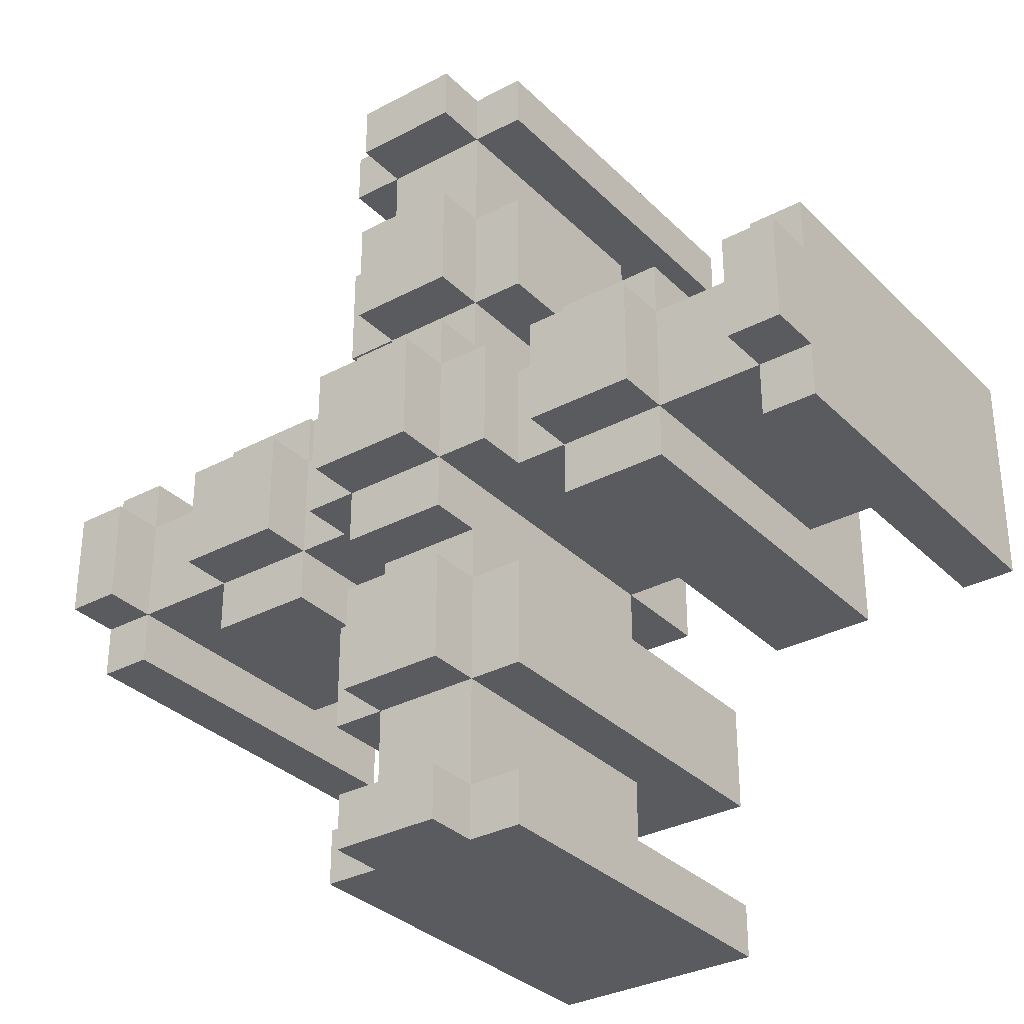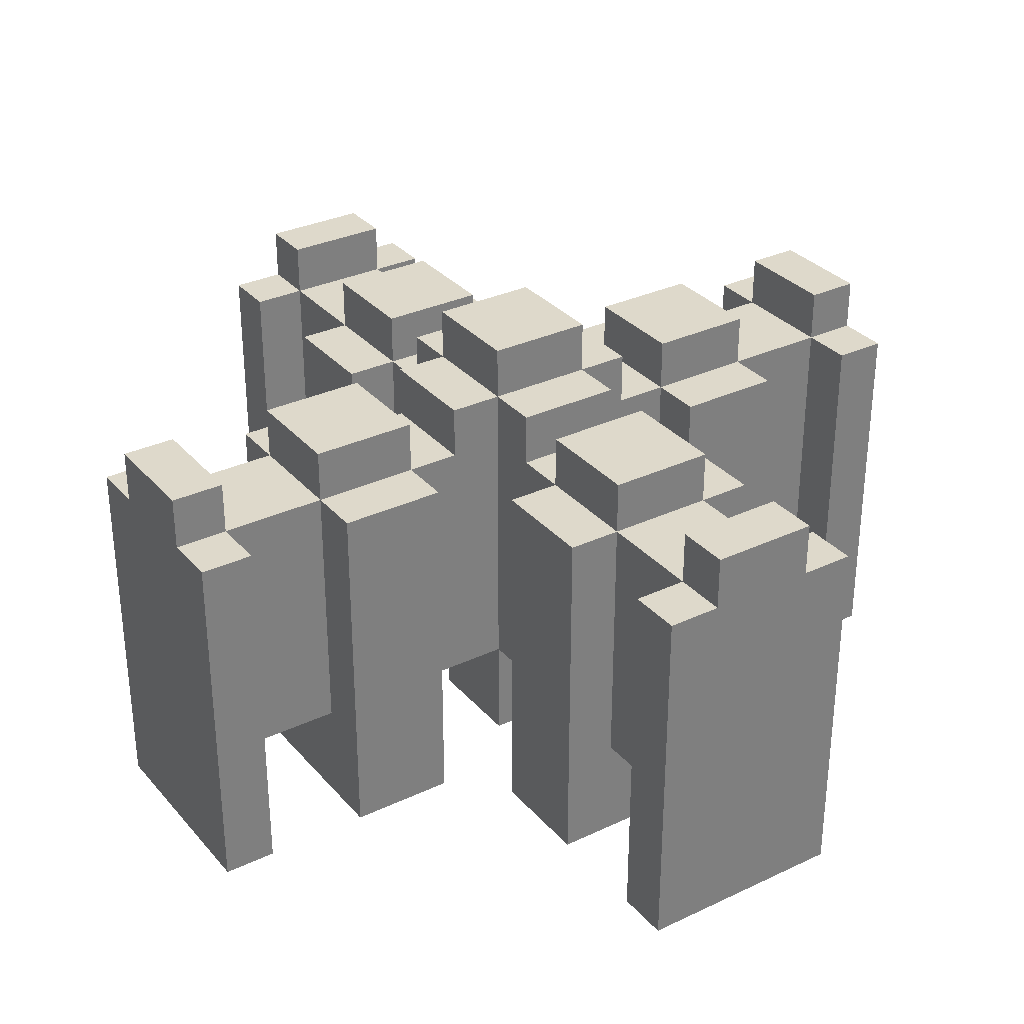
<metadata>
{"format":"obj","ext":"obj","renderer":"f3d","projection":"perspective","resolution":1024,"background":"white","views":[{"elev":-32.3,"azim":-143.4,"up":"+Z"},{"elev":31.8,"azim":-123.6,"up":"+Y"}]}
</metadata>
<code>
o Fence-4way
v -0.8 0 0.2
v -0.8 0 -0.2
v -0.8 0.7 0.2
v -0.8 0.7 0.1
v -0.8 0.7 -0.1
v -0.8 0.7 -0.2
v -0.8 0.8 0.1
v -0.8 0.8 -0.1
v -0.5 0 0.2
v -0.5 0 -0.2
v -0.5 0.2 0.1
v -0.5 0.2 -0.1
v -0.5 0.7 0.2
v -0.5 0.7 0.1
v -0.5 0.7 -0.1
v -0.5 0.7 -0.2
v -0.5 0.8 0.1
v -0.5 0.8 -0.1
v -0.2 0 0.8
v -0.2 0 0.7
v -0.2 0 0.5
v -0.2 0 0.3
v -0.2 0 -0.3
v -0.2 0 -0.5
v -0.2 0 -0.7
v -0.2 0 -0.8
v -0.2 0.7 0.8
v -0.2 0.7 0.7
v -0.2 0.7 0.5
v -0.2 0.7 0.3
v -0.2 0.7 0.1
v -0.2 0.7 -0.1
v -0.2 0.7 -0.3
v -0.2 0.7 -0.5
v -0.2 0.7 -0.7
v -0.2 0.7 -0.8
v -0.2 0.8 0.1
v -0.2 0.8 -0.1
v -0.1 0 0.1
v -0.1 0 -0.1
v -0.1 0.2 0.7
v -0.1 0.2 0.5
v -0.1 0.2 0.3
v -0.1 0.2 0.2
v -0.1 0.2 0.1
v -0.1 0.2 -0.1
v -0.1 0.2 -0.2
v -0.1 0.2 -0.3
v -0.1 0.2 -0.5
v -0.1 0.2 -0.7
v -0.1 0.7 0.8
v -0.1 0.7 0.7
v -0.1 0.7 0.5
v -0.1 0.7 0.3
v -0.1 0.7 0.2
v -0.1 0.7 -0.2
v -0.1 0.7 -0.3
v -0.1 0.7 -0.5
v -0.1 0.7 -0.7
v -0.1 0.7 -0.8
v -0.1 0.8 0.8
v -0.1 0.8 0.7
v -0.1 0.8 0.5
v -0.1 0.8 0.3
v -0.1 0.8 0.2
v -0.1 0.8 0.1
v -0.1 0.8 -0.1
v -0.1 0.8 -0.2
v -0.1 0.8 -0.3
v -0.1 0.8 -0.5
v -0.1 0.8 -0.7
v -0.1 0.8 -0.8
v -0.1 0.9 0.1
v -0.1 0.9 -0.1
v 0.3 0 0.2
v 0.3 0 -0.2
v 0.3 0.2 0.1
v 0.3 0.2 -0.1
v 0.3 0.7 0.2
v 0.3 0.7 0.1
v 0.3 0.7 -0.1
v 0.3 0.7 -0.2
v 0.3 0.8 0.1
v 0.3 0.8 -0.1
v 0.7 0 0.2
v 0.7 0 -0.2
v 0.7 0.2 0.1
v 0.7 0.2 -0.1
v 0.7 0.7 0.2
v 0.7 0.7 0.1
v 0.7 0.7 -0.1
v 0.7 0.7 -0.2
v 0.7 0.8 0.1
v 0.7 0.8 -0.1
v -0.7 0 0.2
v -0.7 0 -0.2
v -0.7 0.2 0.1
v -0.7 0.2 -0.1
v -0.7 0.7 0.2
v -0.7 0.7 0.1
v -0.7 0.7 -0.1
v -0.7 0.7 -0.2
v -0.7 0.8 0.1
v -0.7 0.8 -0.1
v -0.3 0 0.2
v -0.3 0 -0.2
v -0.3 0.2 0.1
v -0.3 0.2 -0.1
v -0.3 0.7 0.2
v -0.3 0.7 0.1
v -0.3 0.7 -0.1
v -0.3 0.7 -0.2
v -0.3 0.8 0.1
v -0.3 0.8 -0.1
v 0.1 0 0.1
v 0.1 0 -0.1
v 0.1 0.2 0.7
v 0.1 0.2 0.5
v 0.1 0.2 0.3
v 0.1 0.2 0.2
v 0.1 0.2 0.1
v 0.1 0.2 -0.1
v 0.1 0.2 -0.2
v 0.1 0.2 -0.3
v 0.1 0.2 -0.5
v 0.1 0.2 -0.7
v 0.1 0.7 0.8
v 0.1 0.7 0.7
v 0.1 0.7 0.5
v 0.1 0.7 0.3
v 0.1 0.7 0.2
v 0.1 0.7 -0.2
v 0.1 0.7 -0.3
v 0.1 0.7 -0.5
v 0.1 0.7 -0.7
v 0.1 0.7 -0.8
v 0.1 0.8 0.8
v 0.1 0.8 0.7
v 0.1 0.8 0.5
v 0.1 0.8 0.3
v 0.1 0.8 0.2
v 0.1 0.8 0.1
v 0.1 0.8 -0.1
v 0.1 0.8 -0.2
v 0.1 0.8 -0.3
v 0.1 0.8 -0.5
v 0.1 0.8 -0.7
v 0.1 0.8 -0.8
v 0.1 0.9 0.1
v 0.1 0.9 -0.1
v 0.2 0 0.8
v 0.2 0 0.7
v 0.2 0 0.5
v 0.2 0 0.3
v 0.2 0 -0.3
v 0.2 0 -0.5
v 0.2 0 -0.7
v 0.2 0 -0.8
v 0.2 0.7 0.8
v 0.2 0.7 0.7
v 0.2 0.7 0.5
v 0.2 0.7 0.3
v 0.2 0.7 0.1
v 0.2 0.7 -0.1
v 0.2 0.7 -0.3
v 0.2 0.7 -0.5
v 0.2 0.7 -0.7
v 0.2 0.7 -0.8
v 0.2 0.8 0.1
v 0.2 0.8 -0.1
v 0.5 0 0.2
v 0.5 0 -0.2
v 0.5 0.2 0.1
v 0.5 0.2 -0.1
v 0.5 0.7 0.2
v 0.5 0.7 0.1
v 0.5 0.7 -0.1
v 0.5 0.7 -0.2
v 0.5 0.8 0.1
v 0.5 0.8 -0.1
v 0.8 0 0.2
v 0.8 0 -0.2
v 0.8 0.7 0.2
v 0.8 0.7 0.1
v 0.8 0.7 -0.1
v 0.8 0.7 -0.2
v 0.8 0.8 0.1
v 0.8 0.8 -0.1
v -0.2 0 0.8
v -0.2 0.7 0.8
v -0.1 0.7 0.8
v -0.1 0.8 0.8
v 0.1 0.7 0.8
v 0.1 0.8 0.8
v 0.2 0 0.8
v 0.2 0.7 0.8
v -0.2 0 0.5
v -0.2 0.7 0.5
v -0.1 0.2 0.5
v -0.1 0.7 0.5
v -0.1 0.8 0.5
v 0.1 0.2 0.5
v 0.1 0.7 0.5
v 0.1 0.8 0.5
v 0.2 0 0.5
v 0.2 0.7 0.5
v -0.8 0 0.2
v -0.8 0.7 0.2
v -0.7 0 0.2
v -0.7 0.7 0.2
v -0.5 0 0.2
v -0.5 0.7 0.2
v -0.3 0 0.2
v -0.3 0.7 0.2
v -0.1 0.7 0.2
v -0.1 0.8 0.2
v 0.1 0.7 0.2
v 0.1 0.8 0.2
v 0.3 0 0.2
v 0.3 0.7 0.2
v 0.5 0 0.2
v 0.5 0.7 0.2
v 0.7 0 0.2
v 0.7 0.7 0.2
v 0.8 0 0.2
v 0.8 0.7 0.2
v -0.8 0.7 0.1
v -0.8 0.8 0.1
v -0.7 0.2 0.1
v -0.7 0.7 0.1
v -0.7 0.8 0.1
v -0.5 0.2 0.1
v -0.5 0.7 0.1
v -0.5 0.8 0.1
v -0.3 0.2 0.1
v -0.3 0.7 0.1
v -0.3 0.8 0.1
v -0.2 0.2 0.1
v -0.2 0.7 0.1
v -0.2 0.8 0.1
v -0.1 0 0.1
v -0.1 0.2 0.1
v -0.1 0.8 0.1
v -0.1 0.9 0.1
v 0.1 0 0.1
v 0.1 0.2 0.1
v 0.1 0.8 0.1
v 0.1 0.9 0.1
v 0.2 0.2 0.1
v 0.2 0.7 0.1
v 0.2 0.8 0.1
v 0.3 0.2 0.1
v 0.3 0.7 0.1
v 0.3 0.8 0.1
v 0.5 0.2 0.1
v 0.5 0.7 0.1
v 0.5 0.8 0.1
v 0.7 0.2 0.1
v 0.7 0.7 0.1
v 0.7 0.8 0.1
v 0.8 0.7 0.1
v 0.8 0.8 0.1
v -0.2 0 -0.3
v -0.2 0.7 -0.3
v -0.1 0.2 -0.3
v -0.1 0.7 -0.3
v -0.1 0.8 -0.3
v 0.1 0.2 -0.3
v 0.1 0.7 -0.3
v 0.1 0.8 -0.3
v 0.2 0 -0.3
v 0.2 0.7 -0.3
v -0.2 0 -0.7
v -0.2 0.7 -0.7
v -0.1 0.2 -0.7
v -0.1 0.7 -0.7
v -0.1 0.8 -0.7
v 0.1 0.2 -0.7
v 0.1 0.7 -0.7
v 0.1 0.8 -0.7
v 0.2 0 -0.7
v 0.2 0.7 -0.7
v -0.2 0 0.7
v -0.2 0.7 0.7
v -0.1 0.2 0.7
v -0.1 0.7 0.7
v -0.1 0.8 0.7
v 0.1 0.2 0.7
v 0.1 0.7 0.7
v 0.1 0.8 0.7
v 0.2 0 0.7
v 0.2 0.7 0.7
v -0.2 0 0.3
v -0.2 0.7 0.3
v -0.1 0.2 0.3
v -0.1 0.7 0.3
v -0.1 0.8 0.3
v 0.1 0.2 0.3
v 0.1 0.7 0.3
v 0.1 0.8 0.3
v 0.2 0 0.3
v 0.2 0.7 0.3
v -0.8 0.7 -0.1
v -0.8 0.8 -0.1
v -0.7 0.2 -0.1
v -0.7 0.7 -0.1
v -0.7 0.8 -0.1
v -0.5 0.2 -0.1
v -0.5 0.7 -0.1
v -0.5 0.8 -0.1
v -0.3 0.2 -0.1
v -0.3 0.7 -0.1
v -0.3 0.8 -0.1
v -0.2 0.2 -0.1
v -0.2 0.7 -0.1
v -0.2 0.8 -0.1
v -0.1 0 -0.1
v -0.1 0.2 -0.1
v -0.1 0.8 -0.1
v -0.1 0.9 -0.1
v 0.1 0 -0.1
v 0.1 0.2 -0.1
v 0.1 0.8 -0.1
v 0.1 0.9 -0.1
v 0.2 0.2 -0.1
v 0.2 0.7 -0.1
v 0.2 0.8 -0.1
v 0.3 0.2 -0.1
v 0.3 0.7 -0.1
v 0.3 0.8 -0.1
v 0.5 0.2 -0.1
v 0.5 0.7 -0.1
v 0.5 0.8 -0.1
v 0.7 0.2 -0.1
v 0.7 0.7 -0.1
v 0.7 0.8 -0.1
v 0.8 0.7 -0.1
v 0.8 0.8 -0.1
v -0.8 0 -0.2
v -0.8 0.7 -0.2
v -0.7 0 -0.2
v -0.7 0.7 -0.2
v -0.5 0 -0.2
v -0.5 0.7 -0.2
v -0.3 0 -0.2
v -0.3 0.7 -0.2
v -0.1 0.7 -0.2
v -0.1 0.8 -0.2
v 0.1 0.7 -0.2
v 0.1 0.8 -0.2
v 0.3 0 -0.2
v 0.3 0.7 -0.2
v 0.5 0 -0.2
v 0.5 0.7 -0.2
v 0.7 0 -0.2
v 0.7 0.7 -0.2
v 0.8 0 -0.2
v 0.8 0.7 -0.2
v -0.2 0 -0.5
v -0.2 0.7 -0.5
v -0.1 0.2 -0.5
v -0.1 0.7 -0.5
v -0.1 0.8 -0.5
v 0.1 0.2 -0.5
v 0.1 0.7 -0.5
v 0.1 0.8 -0.5
v 0.2 0 -0.5
v 0.2 0.7 -0.5
v -0.2 0 -0.8
v -0.2 0.7 -0.8
v -0.1 0.7 -0.8
v -0.1 0.8 -0.8
v 0.1 0.7 -0.8
v 0.1 0.8 -0.8
v 0.2 0 -0.8
v 0.2 0.7 -0.8
v -0.2 0 0.8
v 0.2 0 0.8
v -0.2 0 0.7
v 0.2 0 0.7
v -0.2 0 0.5
v 0.2 0 0.5
v -0.2 0 0.3
v 0.2 0 0.3
v -0.8 0 0.2
v -0.7 0 0.2
v -0.5 0 0.2
v -0.3 0 0.2
v 0.3 0 0.2
v 0.5 0 0.2
v 0.7 0 0.2
v 0.8 0 0.2
v -0.1 0 0.1
v 0.1 0 0.1
v -0.1 0 -0.1
v 0.1 0 -0.1
v -0.8 0 -0.2
v -0.7 0 -0.2
v -0.5 0 -0.2
v -0.3 0 -0.2
v 0.3 0 -0.2
v 0.5 0 -0.2
v 0.7 0 -0.2
v 0.8 0 -0.2
v -0.2 0 -0.3
v 0.2 0 -0.3
v -0.2 0 -0.5
v 0.2 0 -0.5
v -0.2 0 -0.7
v 0.2 0 -0.7
v -0.2 0 -0.8
v 0.2 0 -0.8
v -0.1 0.2 0.7
v 0.1 0.2 0.7
v -0.1 0.2 0.5
v 0.1 0.2 0.5
v -0.1 0.2 0.3
v 0.1 0.2 0.3
v -0.1 0.2 0.2
v 0.1 0.2 0.2
v -0.7 0.2 0.1
v -0.5 0.2 0.1
v -0.3 0.2 0.1
v -0.2 0.2 0.1
v -0.1 0.2 0.1
v 0.1 0.2 0.1
v 0.2 0.2 0.1
v 0.3 0.2 0.1
v 0.5 0.2 0.1
v 0.7 0.2 0.1
v -0.7 0.2 -0.1
v -0.5 0.2 -0.1
v -0.3 0.2 -0.1
v -0.2 0.2 -0.1
v -0.1 0.2 -0.1
v 0.1 0.2 -0.1
v 0.2 0.2 -0.1
v 0.3 0.2 -0.1
v 0.5 0.2 -0.1
v 0.7 0.2 -0.1
v -0.1 0.2 -0.2
v 0.1 0.2 -0.2
v -0.1 0.2 -0.3
v 0.1 0.2 -0.3
v -0.1 0.2 -0.5
v 0.1 0.2 -0.5
v -0.1 0.2 -0.7
v 0.1 0.2 -0.7
v -0.2 0.7 0.8
v -0.1 0.7 0.8
v 0.1 0.7 0.8
v 0.2 0.7 0.8
v -0.2 0.7 0.7
v -0.1 0.7 0.7
v 0.1 0.7 0.7
v 0.2 0.7 0.7
v -0.2 0.7 0.5
v -0.1 0.7 0.5
v 0.1 0.7 0.5
v 0.2 0.7 0.5
v -0.2 0.7 0.3
v -0.1 0.7 0.3
v 0.1 0.7 0.3
v 0.2 0.7 0.3
v -0.8 0.7 0.2
v -0.7 0.7 0.2
v -0.5 0.7 0.2
v -0.3 0.7 0.2
v -0.1 0.7 0.2
v 0.1 0.7 0.2
v 0.3 0.7 0.2
v 0.5 0.7 0.2
v 0.7 0.7 0.2
v 0.8 0.7 0.2
v -0.8 0.7 0.1
v -0.7 0.7 0.1
v -0.5 0.7 0.1
v -0.3 0.7 0.1
v -0.2 0.7 0.1
v 0.2 0.7 0.1
v 0.3 0.7 0.1
v 0.5 0.7 0.1
v 0.7 0.7 0.1
v 0.8 0.7 0.1
v -0.8 0.7 -0.1
v -0.7 0.7 -0.1
v -0.5 0.7 -0.1
v -0.3 0.7 -0.1
v -0.2 0.7 -0.1
v 0.2 0.7 -0.1
v 0.3 0.7 -0.1
v 0.5 0.7 -0.1
v 0.7 0.7 -0.1
v 0.8 0.7 -0.1
v -0.8 0.7 -0.2
v -0.7 0.7 -0.2
v -0.5 0.7 -0.2
v -0.3 0.7 -0.2
v -0.1 0.7 -0.2
v 0.1 0.7 -0.2
v 0.3 0.7 -0.2
v 0.5 0.7 -0.2
v 0.7 0.7 -0.2
v 0.8 0.7 -0.2
v -0.2 0.7 -0.3
v -0.1 0.7 -0.3
v 0.1 0.7 -0.3
v 0.2 0.7 -0.3
v -0.2 0.7 -0.5
v -0.1 0.7 -0.5
v 0.1 0.7 -0.5
v 0.2 0.7 -0.5
v -0.2 0.7 -0.7
v -0.1 0.7 -0.7
v 0.1 0.7 -0.7
v 0.2 0.7 -0.7
v -0.2 0.7 -0.8
v -0.1 0.7 -0.8
v 0.1 0.7 -0.8
v 0.2 0.7 -0.8
v -0.1 0.8 0.8
v 0.1 0.8 0.8
v -0.1 0.8 0.7
v 0.1 0.8 0.7
v -0.1 0.8 0.5
v 0.1 0.8 0.5
v -0.1 0.8 0.3
v 0.1 0.8 0.3
v -0.1 0.8 0.2
v 0.1 0.8 0.2
v -0.8 0.8 0.1
v -0.7 0.8 0.1
v -0.5 0.8 0.1
v -0.3 0.8 0.1
v -0.2 0.8 0.1
v -0.1 0.8 0.1
v 0.1 0.8 0.1
v 0.2 0.8 0.1
v 0.3 0.8 0.1
v 0.5 0.8 0.1
v 0.7 0.8 0.1
v 0.8 0.8 0.1
v -0.8 0.8 -0.1
v -0.7 0.8 -0.1
v -0.5 0.8 -0.1
v -0.3 0.8 -0.1
v -0.2 0.8 -0.1
v -0.1 0.8 -0.1
v 0.1 0.8 -0.1
v 0.2 0.8 -0.1
v 0.3 0.8 -0.1
v 0.5 0.8 -0.1
v 0.7 0.8 -0.1
v 0.8 0.8 -0.1
v -0.1 0.8 -0.2
v 0.1 0.8 -0.2
v -0.1 0.8 -0.3
v 0.1 0.8 -0.3
v -0.1 0.8 -0.5
v 0.1 0.8 -0.5
v -0.1 0.8 -0.7
v 0.1 0.8 -0.7
v -0.1 0.8 -0.8
v 0.1 0.8 -0.8
v -0.1 0.9 0.1
v 0.1 0.9 0.1
v -0.1 0.9 -0.1
v 0.1 0.9 -0.1
f 3 2 1
f 4 2 3
f 5 2 4
f 6 2 5
f 7 5 4
f 8 5 7
f 11 10 9
f 12 10 11
f 13 11 9
f 14 11 13
f 15 10 12
f 16 10 15
f 17 15 14
f 18 15 17
f 27 20 19
f 28 20 27
f 29 22 21
f 30 22 29
f 33 24 23
f 34 24 33
f 35 26 25
f 36 26 35
f 37 32 31
f 38 32 37
f 45 40 39
f 46 40 45
f 52 42 41
f 53 42 52
f 54 44 43
f 55 45 44
f 55 44 54
f 56 48 47
f 56 47 46
f 57 48 56
f 58 50 49
f 59 50 58
f 61 52 51
f 62 52 61
f 63 54 53
f 64 54 63
f 65 45 55
f 66 45 65
f 67 56 46
f 68 56 67
f 69 58 57
f 70 58 69
f 71 60 59
f 72 60 71
f 73 67 66
f 74 67 73
f 77 76 75
f 78 76 77
f 79 77 75
f 80 77 79
f 81 76 78
f 82 76 81
f 83 81 80
f 84 81 83
f 87 86 85
f 88 86 87
f 89 87 85
f 90 87 89
f 91 86 88
f 92 86 91
f 93 91 90
f 94 91 93
f 95 96 97
f 97 96 98
f 95 97 99
f 99 97 100
f 98 96 101
f 101 96 102
f 100 101 103
f 103 101 104
f 105 106 107
f 107 106 108
f 105 107 109
f 109 107 110
f 108 106 111
f 111 106 112
f 110 111 113
f 113 111 114
f 115 116 121
f 121 116 122
f 117 118 128
f 128 118 129
f 119 120 130
f 120 121 131
f 130 120 131
f 123 124 132
f 122 123 132
f 132 124 133
f 125 126 134
f 134 126 135
f 127 128 137
f 137 128 138
f 129 130 139
f 139 130 140
f 131 121 141
f 141 121 142
f 122 132 143
f 143 132 144
f 133 134 145
f 145 134 146
f 135 136 147
f 147 136 148
f 142 143 149
f 149 143 150
f 151 152 159
f 159 152 160
f 153 154 161
f 161 154 162
f 155 156 165
f 165 156 166
f 157 158 167
f 167 158 168
f 163 164 169
f 169 164 170
f 171 172 173
f 173 172 174
f 171 173 175
f 175 173 176
f 174 172 177
f 177 172 178
f 176 177 179
f 179 177 180
f 181 182 183
f 183 182 184
f 184 182 185
f 185 182 186
f 184 185 187
f 187 185 188
f 191 190 189
f 193 191 189
f 193 192 191
f 194 192 193
f 195 193 189
f 196 193 195
f 199 198 197
f 200 198 199
f 202 199 197
f 203 201 200
f 204 201 203
f 205 202 197
f 205 203 202
f 206 203 205
f 209 208 207
f 210 208 209
f 213 212 211
f 214 212 213
f 217 216 215
f 218 216 217
f 221 220 219
f 222 220 221
f 225 224 223
f 226 224 225
f 230 228 227
f 231 228 230
f 232 230 229
f 233 230 232
f 236 234 233
f 237 234 236
f 238 236 235
f 239 236 238
f 242 239 238
f 242 240 239
f 243 240 242
f 245 242 241
f 246 242 245
f 247 244 243
f 248 244 247
f 249 247 246
f 250 247 249
f 251 247 250
f 252 250 249
f 253 250 252
f 256 254 253
f 257 254 256
f 258 256 255
f 259 256 258
f 261 260 259
f 262 260 261
f 265 264 263
f 266 264 265
f 268 265 263
f 269 267 266
f 270 267 269
f 271 268 263
f 271 269 268
f 272 269 271
f 275 274 273
f 276 274 275
f 278 275 273
f 279 277 276
f 280 277 279
f 281 278 273
f 281 279 278
f 282 279 281
f 283 284 285
f 285 284 286
f 283 285 288
f 286 287 289
f 289 287 290
f 283 288 291
f 288 289 291
f 291 289 292
f 293 294 295
f 295 294 296
f 293 295 298
f 296 297 299
f 299 297 300
f 293 298 301
f 298 299 301
f 301 299 302
f 303 304 306
f 306 304 307
f 305 306 308
f 308 306 309
f 309 310 312
f 312 310 313
f 311 312 314
f 314 312 315
f 314 315 318
f 315 316 318
f 318 316 319
f 317 318 321
f 321 318 322
f 319 320 323
f 323 320 324
f 322 323 325
f 325 323 326
f 326 323 327
f 325 326 328
f 328 326 329
f 329 330 332
f 332 330 333
f 331 332 334
f 334 332 335
f 335 336 337
f 337 336 338
f 339 340 341
f 341 340 342
f 343 344 345
f 345 344 346
f 347 348 349
f 349 348 350
f 351 352 353
f 353 352 354
f 355 356 357
f 357 356 358
f 359 360 361
f 361 360 362
f 359 361 364
f 362 363 365
f 365 363 366
f 359 364 367
f 364 365 367
f 367 365 368
f 369 370 371
f 369 371 373
f 371 372 373
f 373 372 374
f 369 373 375
f 375 373 376
f 379 378 377
f 380 378 379
f 383 382 381
f 384 382 383
f 395 394 393
f 396 394 395
f 397 386 385
f 398 386 397
f 399 388 387
f 400 388 399
f 401 390 389
f 402 390 401
f 403 392 391
f 404 392 403
f 407 406 405
f 408 406 407
f 411 410 409
f 412 410 411
f 415 414 413
f 416 414 415
f 419 418 417
f 420 418 419
f 425 420 419
f 426 420 425
f 431 422 421
f 432 422 431
f 433 424 423
f 434 425 424
f 434 424 433
f 435 425 434
f 436 427 426
f 437 428 427
f 437 427 436
f 438 428 437
f 439 430 429
f 440 430 439
f 441 436 435
f 442 436 441
f 443 442 441
f 444 442 443
f 447 446 445
f 448 446 447
f 449 450 453
f 453 450 454
f 451 452 455
f 455 452 456
f 454 455 458
f 458 455 459
f 457 458 461
f 461 458 462
f 459 460 463
f 463 460 464
f 462 463 469
f 469 463 470
f 465 466 475
f 475 466 476
f 467 468 477
f 477 468 478
f 471 472 481
f 481 472 482
f 473 474 483
f 483 474 484
f 476 477 486
f 486 477 487
f 478 479 488
f 488 479 489
f 480 481 490
f 490 481 491
f 482 483 492
f 492 483 493
f 485 486 495
f 495 486 496
f 487 488 497
f 497 488 498
f 491 492 501
f 501 492 502
f 493 494 503
f 503 494 504
f 499 500 506
f 506 500 507
f 505 506 509
f 509 506 510
f 507 508 511
f 511 508 512
f 510 511 514
f 514 511 515
f 513 514 517
f 517 514 518
f 515 516 519
f 519 516 520
f 521 522 523
f 523 522 524
f 525 526 527
f 527 526 528
f 529 530 536
f 536 530 537
f 531 532 543
f 543 532 544
f 533 534 545
f 545 534 546
f 535 536 547
f 547 536 548
f 537 538 549
f 549 538 550
f 539 540 551
f 551 540 552
f 541 542 553
f 553 542 554
f 548 549 555
f 555 549 556
f 557 558 559
f 559 558 560
f 561 562 563
f 563 562 564
f 565 566 567
f 567 566 568

</code>
